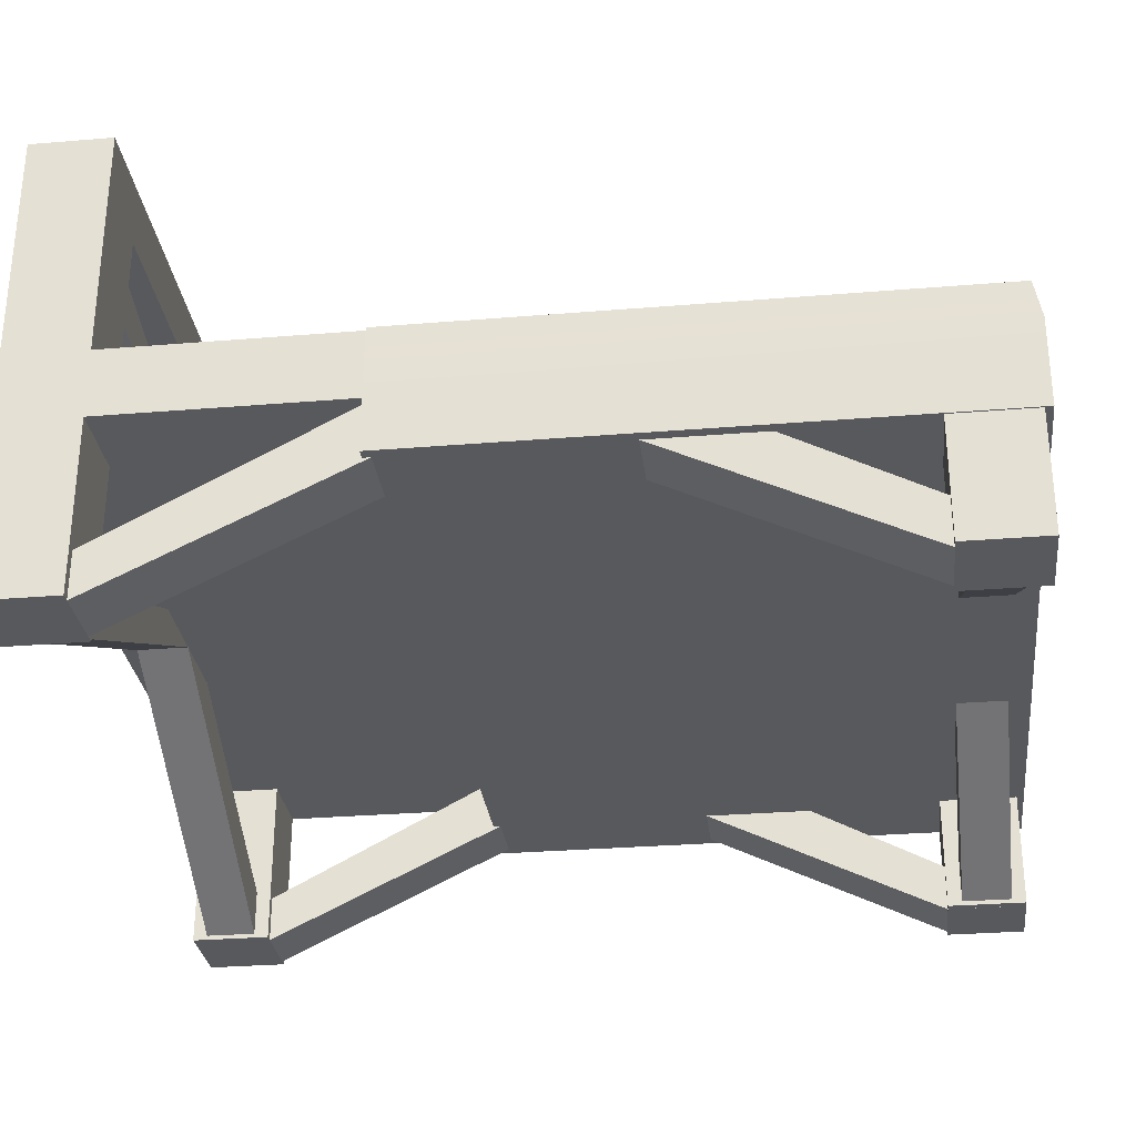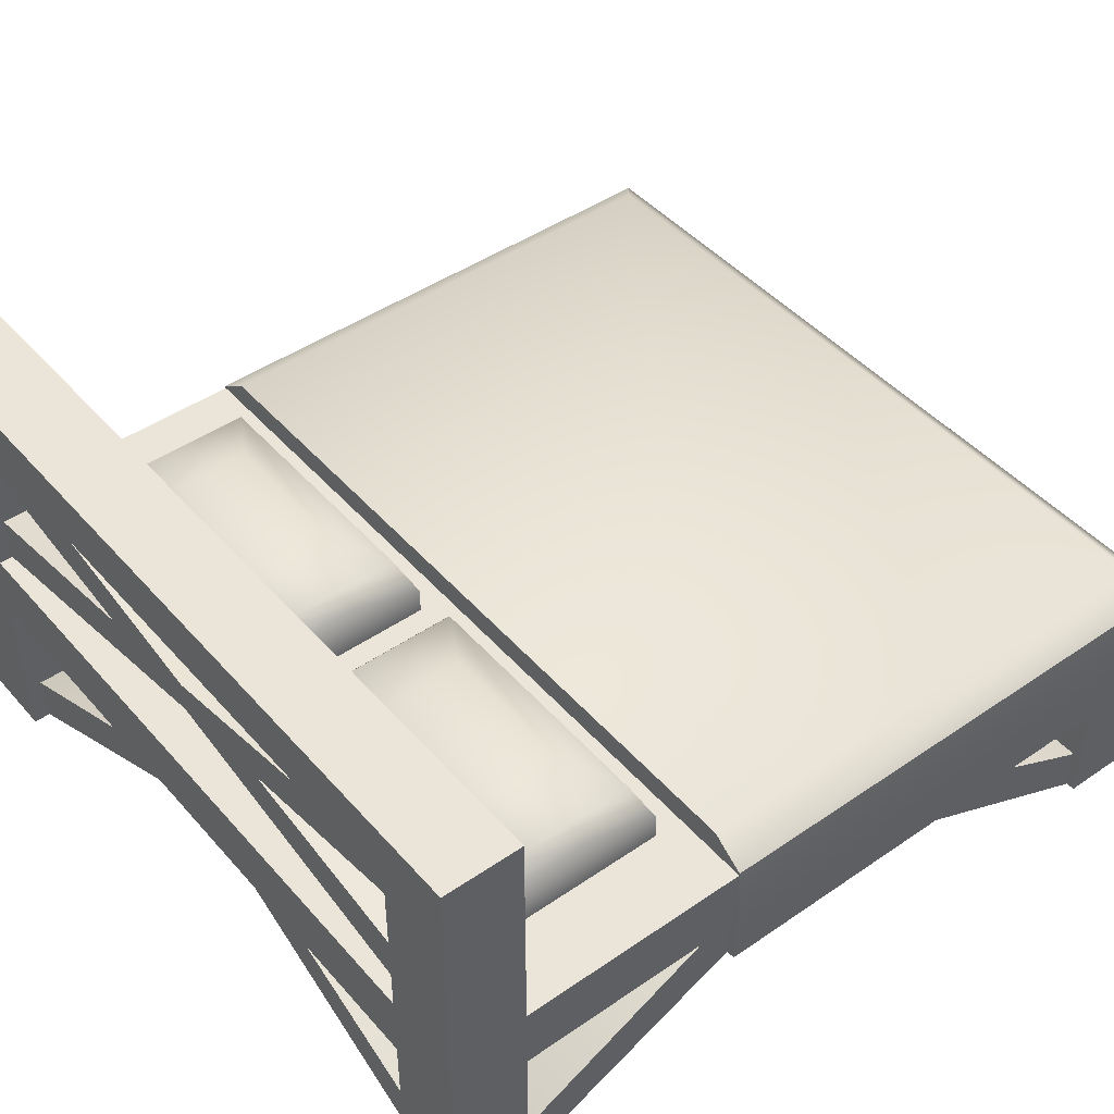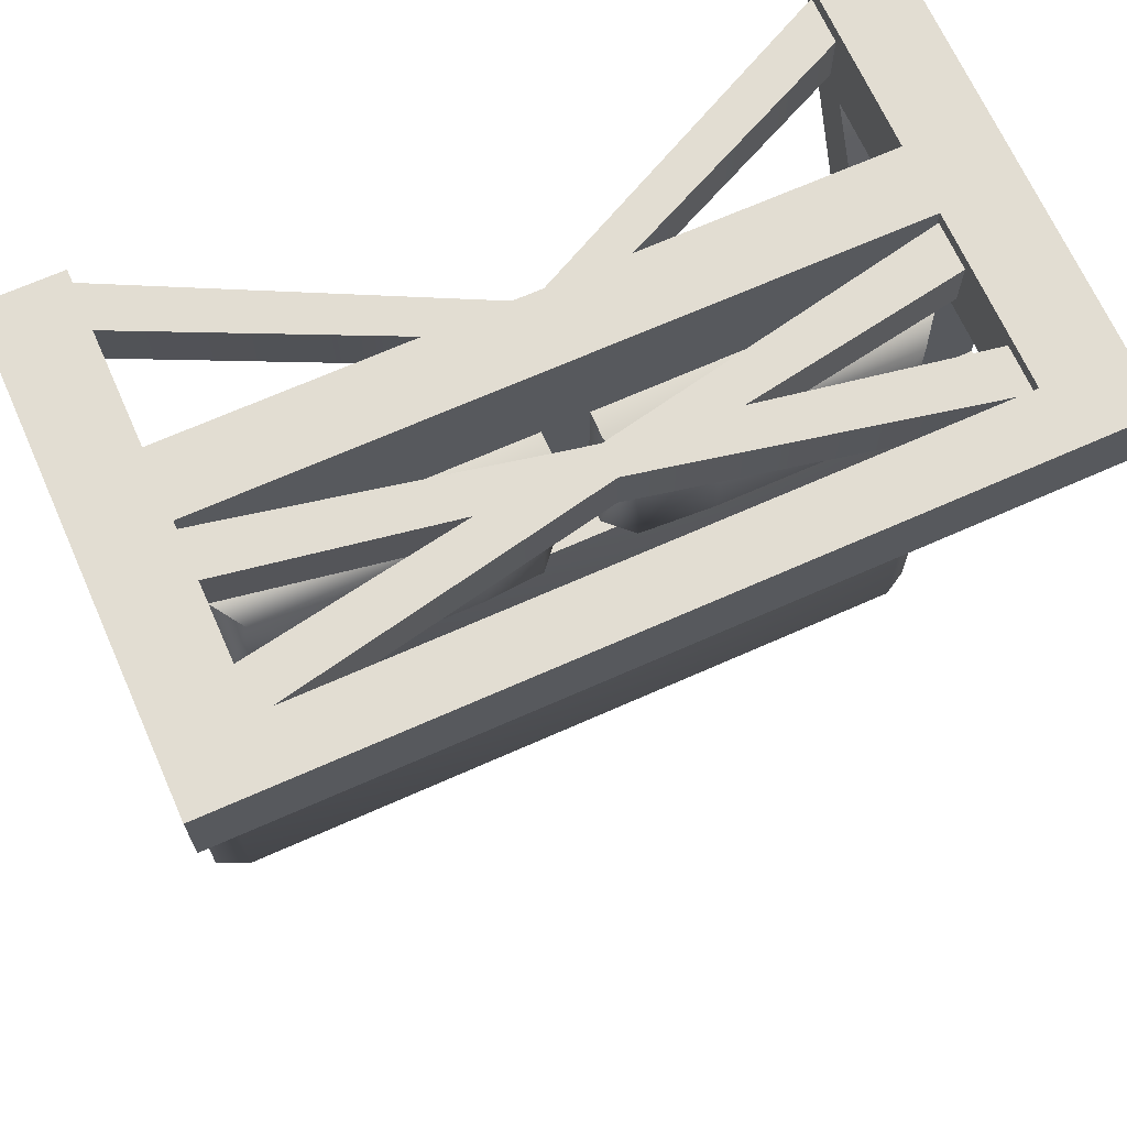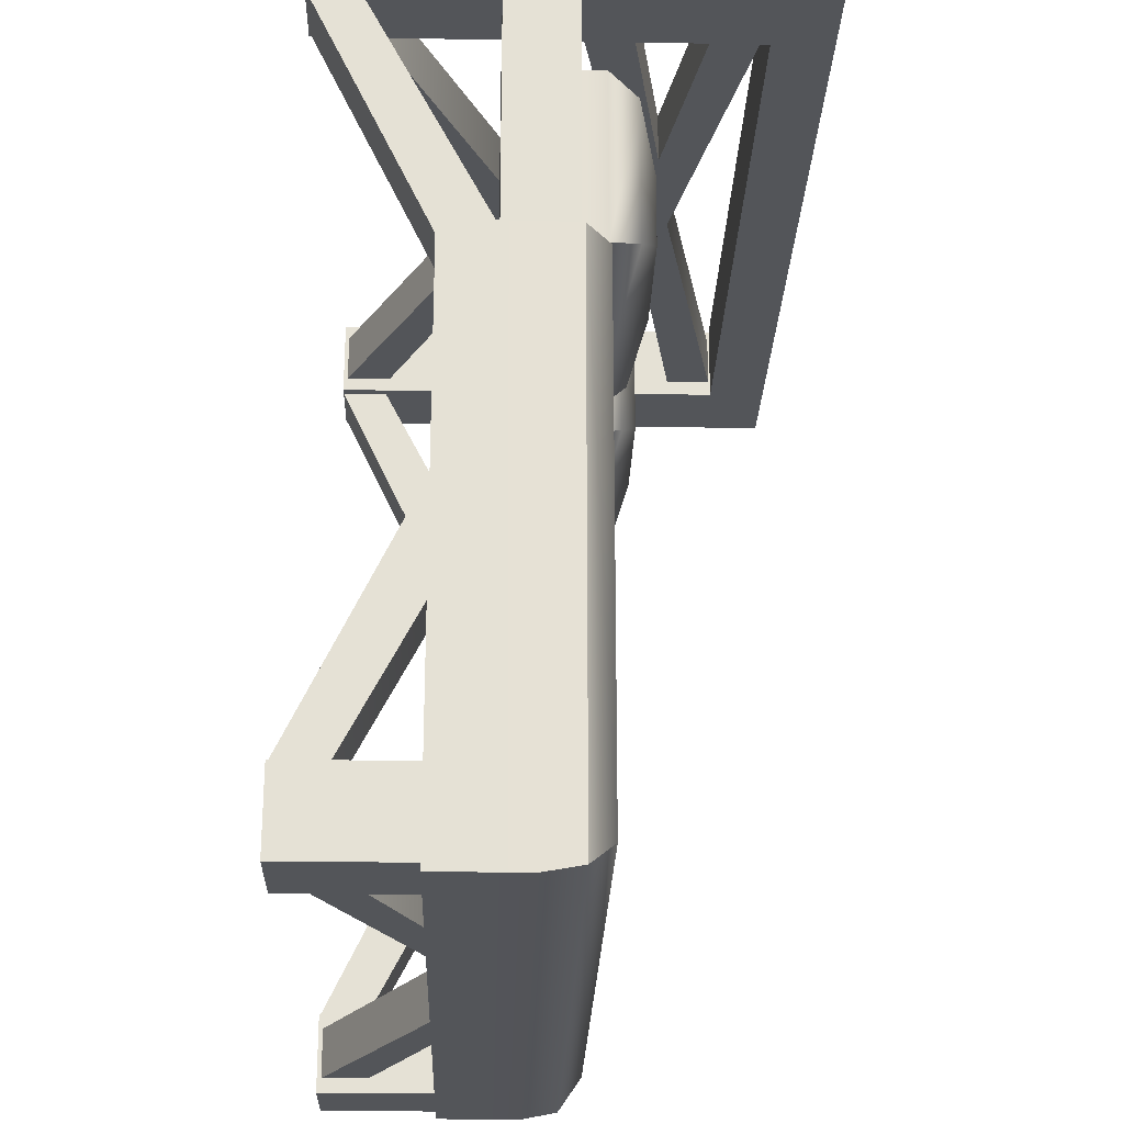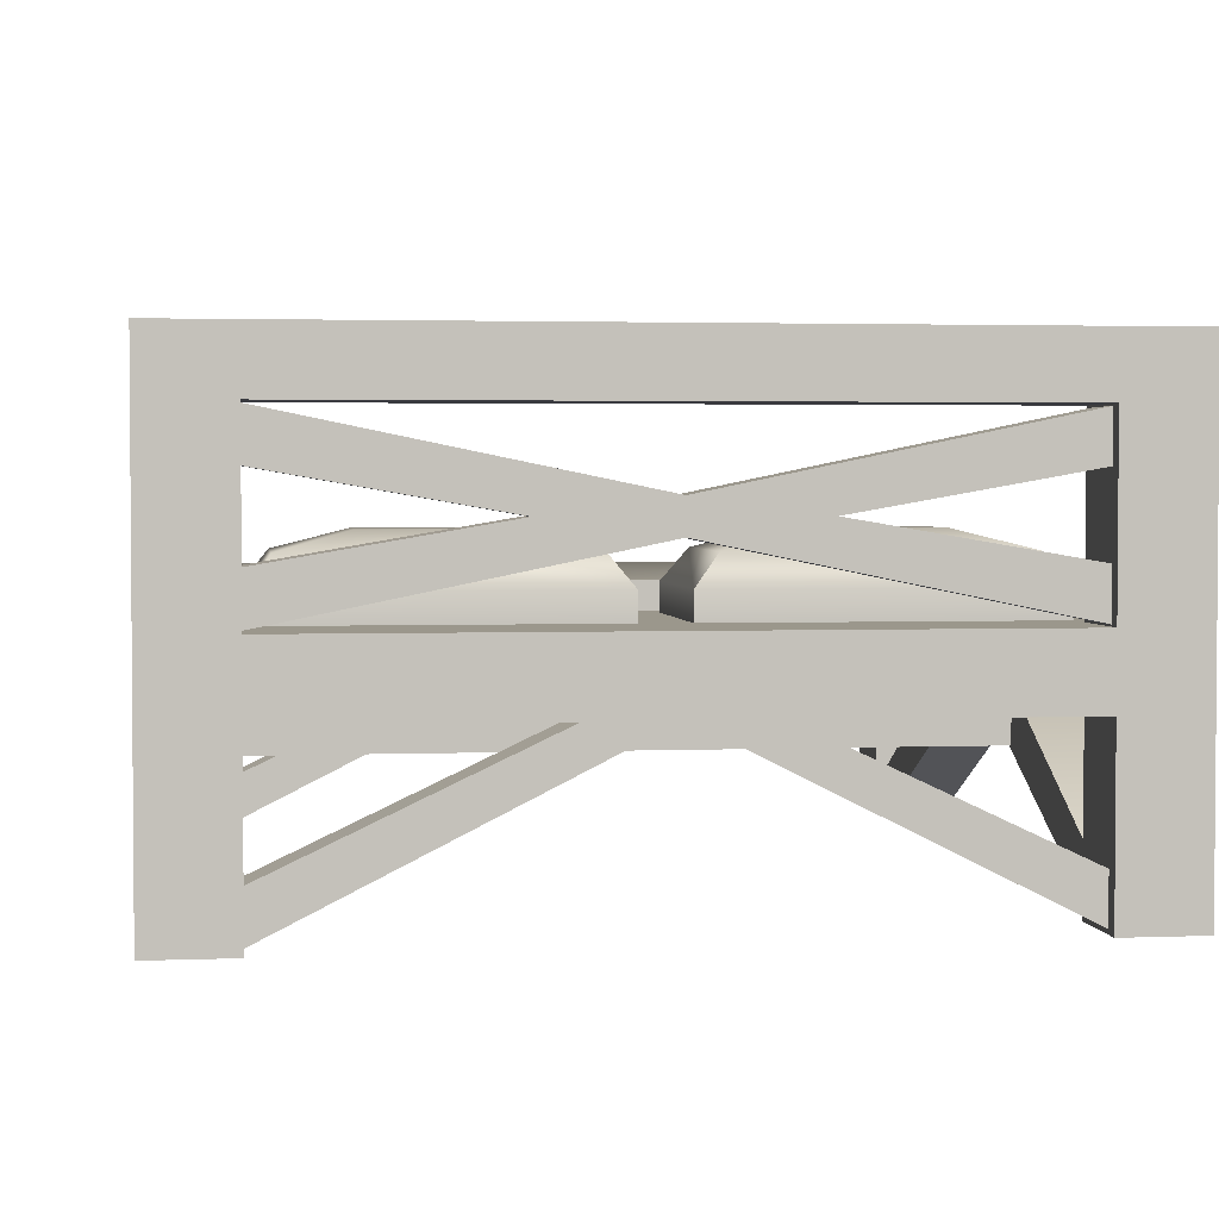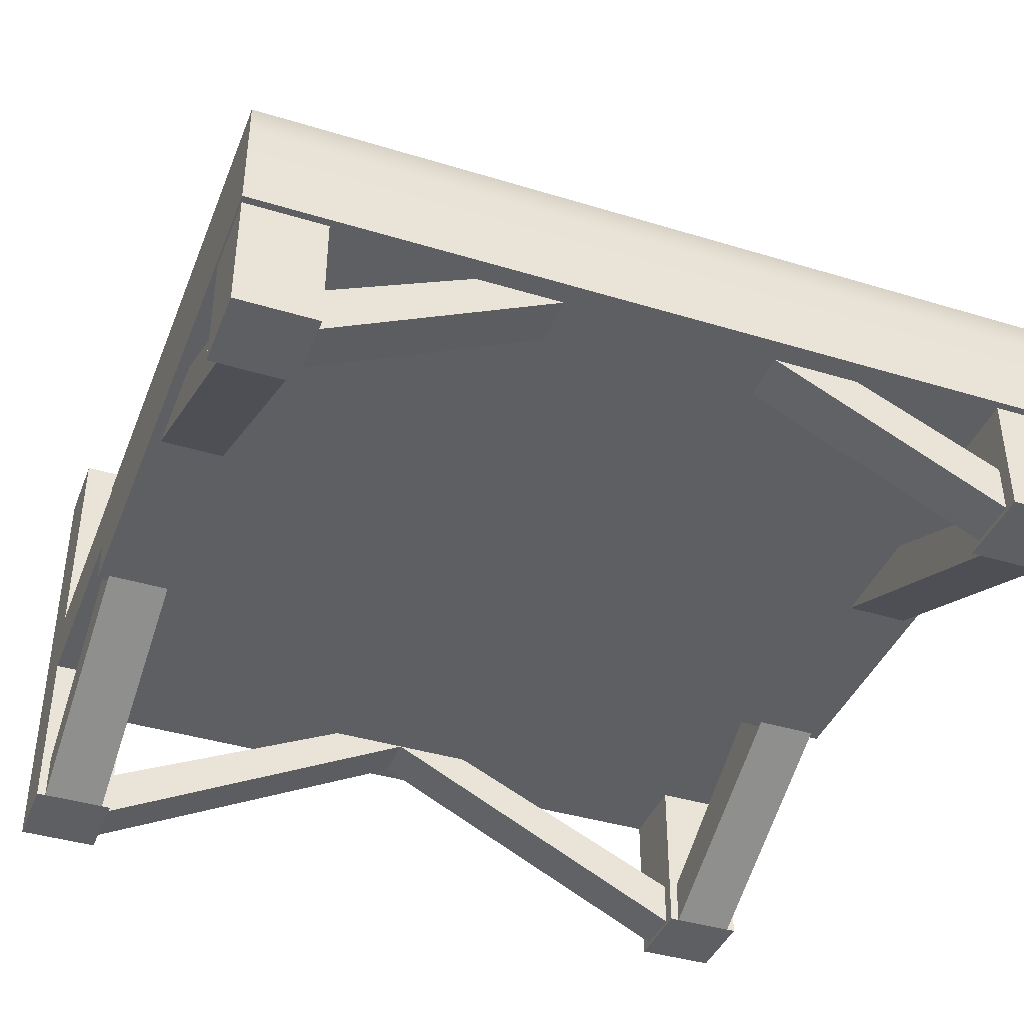
<metadata>
{"format":"obj","ext":"obj","renderer":"f3d","projection":"perspective","resolution":1024,"background":"white","views":[{"elev":-29.8,"azim":96.9,"up":"+Y"},{"elev":45.4,"azim":51.6,"up":"+Y"},{"elev":68.3,"azim":156.0,"up":"+Z"},{"elev":-24.4,"azim":88.3,"up":"+Z"},{"elev":2.7,"azim":-7.8,"up":"+Y"},{"elev":-40.6,"azim":159.5,"up":"+Y"}]}
</metadata>
<code>
o bed_infernal_caldera_double
v -0.132 0.29 -0.7125
v 0 0.29 -0.7125
v -0.5775 0.08 -0.7125
v -0.5775 -0 -0.7125
v -0.132 0.29 -0.6275
v -0.5775 0.08 -0.6275
v -0.5775 -0 -0.6275
v 0.5775 -0 -0.6275
v 0.5775 0.08 -0.6275
v -0 0.29 -0.6275
v 0.132 0.29 -0.6275
v 0.5775 -0 -0.7125
v 0.5775 0.08 -0.7125
v 0.132 0.29 -0.7125
v 0.6975 0.29 0.7381
v 0.6975 0.405 0.7381
v -0.6975 0.29 0.7381
v -0.6975 0.405 0.7381
v 0.6975 0.29 -0.7375
v 0.6975 0.405 -0.7375
v -0.6975 0.29 -0.7375
v -0.6975 0.405 -0.7375
v 0 0.29 0.7381
v 0 0.405 0.7381
v 0 0.29 -0.7375
v 0 0.405 -0.7375
v -0.6975 0.29 0
v -0.6975 0.405 0
v 0.6975 0.29 0
v 0.6975 0.405 0
v 0 0.405 0
v 0 0.29 0
v -0.5625 0.405 0.7381
v -0.5625 0.29 -0.7375
v -0.5625 0.29 0.7381
v -0.5625 0.405 -0.7375
v -0.5625 0.29 0
v -0.5625 0.405 0
v 0.5625 0.29 0.7381
v 0.5625 0.405 -0.7375
v 0.5625 0.405 0.7381
v 0.5625 0.29 -0.7375
v 0.5625 0.405 0
v 0.5625 0.29 0
v -0.6975 0.405 -0.6025
v 0.6975 0.29 -0.6025
v 0 0.405 -0.6025
v -0.6975 0.29 -0.6025
v 0.6975 0.405 -0.6025
v 0 0.29 -0.6025
v -0.5625 0.405 -0.6025
v -0.5625 0.29 -0.6025
v 0.5625 0.405 -0.6025
v 0.5625 0.29 -0.6025
v -0.6975 0.29 0.6019
v 0.6975 0.405 0.6019
v 0 0.29 0.6019
v -0.6975 0.405 0.6019
v 0.6975 0.29 0.6019
v 0 0.405 0.6019
v -0.5625 0.29 0.6019
v -0.5625 0.405 0.6019
v 0.5625 0.29 0.6019
v 0.5625 0.405 0.6019
v 0.5625 0 0.7381
v 0.6975 0 0.7381
v -0.6975 0 0.6019
v -0.6975 0 0.7381
v -0.5625 0 -0.7375
v -0.6975 0 -0.7375
v 0.6975 0 -0.6025
v 0.6975 0 -0.7375
v -0.5625 0 0.7381
v -0.5625 0 0.6019
v 0.5625 0 -0.7375
v 0.5625 0 0.6019
v -0.6975 0 -0.6025
v -0.5625 0 -0.6025
v 0.5625 0 -0.6025
v 0.6975 0 0.6019
v -0.5625 0.795 0.7381
v -0.6975 0.795 0.7381
v 0.6975 0.795 0.6019
v 0.6975 0.795 0.7381
v 0.5625 0.795 0.7381
v -0.6975 0.795 0.6019
v -0.5625 0.795 0.6019
v 0.5625 0.795 0.6019
v 0.6975 0.696 0.7381
v 0.5625 0.696 0.7381
v 0.6975 0.696 0.6019
v 0.5625 0.696 0.6019
v -0.5625 0.696 0.7381
v -0.6975 0.696 0.7381
v -0.6975 0.696 0.6019
v -0.5625 0.696 0.6019
v 0 0.795 0.6019
v 0 0.795 0.7381
v 0 0.696 0.7381
v 0 0.696 0.6019
v 0.6825 0.29 -0.2
v 0.6825 0.29 0
v 0.6825 0.08 -0.6025
v 0.6825 -0 -0.6025
v 0.5775 0.29 -0.2
v 0.5775 0.29 0
v 0.5775 0.08 -0.6025
v 0.5775 -0 -0.6025
v 0.5775 -0 0.6019
v 0.5775 0.08 0.6019
v 0.5775 0.29 0.2
v 0.6825 -0 0.6019
v 0.6825 0.08 0.6019
v 0.6825 0.29 0.2
v 0.132 0.29 0.7131
v 0.5775 0.08 0.7131
v 0.5775 -0 0.7131
v 0.132 0.29 0.6269
v 0.5775 0.08 0.6269
v 0.5775 -0 0.6269
v -0.5775 -0 0.6269
v -0.5775 0.08 0.6269
v 0 0.29 0.6269
v -0.132 0.29 0.6269
v -0.5775 -0 0.7131
v -0.5775 0.08 0.7131
v 0 0.29 0.7131
v -0.132 0.29 0.7131
v -0.6825 0.29 0.2
v -0.6825 0.08 0.6019
v -0.6825 -0 0.6019
v -0.5775 0.29 0.2
v -0.5775 0.08 0.6019
v -0.5775 -0 0.6019
v -0.5775 -0 -0.6025
v -0.5775 0.08 -0.6025
v -0.5775 0.29 0
v -0.5775 0.29 -0.2
v -0.6825 -0 -0.6025
v -0.6825 0.08 -0.6025
v -0.6825 0.29 0
v -0.6825 0.29 -0.2
v 0 0.523 0.6294
v -0.5775 0.485 0.6294
v -0.5775 0.405 0.6294
v 0 0.523 0.7156
v -0.5775 0.485 0.7156
v -0.5775 0.405 0.7156
v -0.2625 0.405 0.6269
v -0.198 0.55 0.6294
v 0 0.577 0.6294
v -0.5775 0.617 0.6294
v -0.5775 0.696 0.6294
v -0.198 0.55 0.7156
v 0 0.577 0.7156
v -0.5775 0.617 0.7156
v -0.5775 0.696 0.7156
v 0.5775 0.485 0.6294
v 0.5775 0.405 0.6294
v 0.5775 0.485 0.7156
v 0.5775 0.405 0.7156
v 0.198 0.55 0.6294
v 0.5775 0.617 0.6294
v 0.5775 0.696 0.6294
v 0.198 0.55 0.7156
v 0.5775 0.617 0.7156
v 0.5775 0.696 0.7156
v -0.0375 0.4 0.55
v -0.1884 0.53 0.4637
v -0.5625 0.4 0.55
v -0.4116 0.53 0.4637
v -0.0375 0.4 0.25
v -0.1884 0.53 0.3362
v -0.5625 0.4 0.25
v -0.4116 0.53 0.3362
v -0.0375 0.45 0.55
v -0.07687 0.5 0.5275
v -0.5231 0.5 0.5275
v -0.5625 0.45 0.55
v -0.5231 0.5 0.2725
v -0.5625 0.45 0.25
v -0.07687 0.5 0.2725
v -0.0375 0.45 0.25
v 0.7 0.2 0.2
v 0.64 0.45 0.2
v -0.7 0.2 0.2
v -0.64 0.45 0.2
v 0.7 0.2 -0.75
v 0.64 0.45 -0.69
v -0.7 0.2 -0.75
v -0.64 0.45 -0.69
v 0.698 0.41 0.2
v -0.698 0.41 0.2
v -0.698 0.41 -0.738
v 0.698 0.41 -0.738
v 0.7 0.347 0.2
v -0.7 0.347 0.2
v -0.7 0.347 -0.75
v 0.7 0.347 -0.75
v 0.5625 0.4 0.55
v 0.4116 0.53 0.4637
v 0.0375 0.4 0.55
v 0.1884 0.53 0.4637
v 0.5625 0.4 0.25
v 0.4116 0.53 0.3362
v 0.0375 0.4 0.25
v 0.1884 0.53 0.3362
v 0.5625 0.45 0.55
v 0.5231 0.5 0.5275
v 0.07687 0.5 0.5275
v 0.0375 0.45 0.55
v 0.07687 0.5 0.2725
v 0.0375 0.45 0.25
v 0.5231 0.5 0.2725
v 0.5625 0.45 0.25
f 1 3 6 5
f 10 7 4 2
f 4 7 6 3
f 2 4 3 1
f 10 2 1 5
f 7 10 5 6
f 8 9 11 10
f 10 11 14 2
f 2 14 13 12
f 12 13 9 8
f 10 2 12 8
f 14 11 9 13
f 35 33 18 17
f 48 45 22 21
f 42 40 20 19
f 59 56 16 15
f 19 46 71 72
f 90 89 84 85
f 62 33 24 60
f 52 34 25 50
f 34 36 26 25
f 39 41 24 23
f 61 37 32 57
f 51 38 31 47
f 53 43 30 49
f 63 44 29 59
f 46 49 30 29
f 55 58 28 27
f 45 28 38 51
f 55 27 37 61
f 21 22 36 34
f 63 59 80 76
f 94 93 81 82
f 23 24 33 35
f 57 32 44 63
f 47 31 43 53
f 15 16 41 39
f 60 24 41 64
f 50 25 42 54
f 25 26 40 42
f 32 50 54 44
f 26 47 53 40
f 27 48 52 37
f 22 45 51 36
f 19 20 49 46
f 40 53 49 20
f 36 51 47 26
f 37 52 50 32
f 44 54 46 29
f 27 28 45 48
f 31 60 64 43
f 23 57 63 39
f 28 58 62 38
f 61 35 73 74
f 17 18 58 55
f 52 48 77 78
f 35 61 57 23
f 38 62 60 31
f 43 64 56 30
f 29 30 56 59
f 79 75 72 71
f 77 70 69 78
f 68 67 74 73
f 65 76 80 66
f 42 19 72 75
f 34 52 78 69
f 17 55 67 68
f 35 17 68 73
f 39 63 76 65
f 54 42 75 79
f 59 15 66 80
f 21 34 69 70
f 48 21 70 77
f 15 39 65 66
f 46 54 79 71
f 55 61 74 67
f 88 85 84 83
f 86 82 81 87
f 95 94 82 86
f 96 95 86 87
f 89 91 83 84
f 85 88 97 98
f 91 92 88 83
f 96 87 97 100
f 56 64 92 91
f 64 41 90 92
f 16 56 91 89
f 41 16 89 90
f 33 62 96 93
f 62 58 95 96
f 58 18 94 95
f 18 33 93 94
f 92 90 99 100
f 88 92 100 97
f 81 93 99 98
f 93 96 100 99
f 90 85 98 99
f 87 81 98 97
f 101 103 107 105
f 106 108 104 102
f 104 108 107 103
f 102 104 103 101
f 106 102 101 105
f 108 106 105 107
f 109 110 111 106
f 106 111 114 102
f 102 114 113 112
f 112 113 110 109
f 106 102 112 109
f 114 111 110 113
f 115 116 119 118
f 123 120 117 127
f 117 120 119 116
f 127 117 116 115
f 123 127 115 118
f 120 123 118 119
f 121 122 124 123
f 123 124 128 127
f 127 128 126 125
f 125 126 122 121
f 123 127 125 121
f 128 124 122 126
f 129 130 133 132
f 137 134 131 141
f 131 134 133 130
f 141 131 130 129
f 137 141 129 132
f 134 137 132 133
f 135 136 138 137
f 137 138 142 141
f 141 142 140 139
f 139 140 136 135
f 137 141 139 135
f 142 138 136 140
f 150 144 147 154
f 146 148 145 143
f 145 148 147 144
f 143 145 144 150
f 146 143 159 161
f 148 146 154 147
f 150 154 156 152
f 155 151 153 157
f 153 152 156 157
f 151 150 152 153
f 162 165 160 158
f 157 156 154 155
f 150 151 143
f 154 146 155
f 159 161 160 158
f 143 162 158 159
f 161 160 165 146
f 162 163 166 165
f 155 167 164 151
f 164 163 166 167
f 151 164 163 162
f 167 155 165 166
f 162 143 151
f 165 155 146
f 177 169 171 178
f 178 171 175 180
f 180 175 173 182
f 182 173 169 177
f 170 174 172 168
f 175 171 169 173
f 172 183 176 168
f 183 182 177 176
f 174 181 183 172
f 181 180 182 183
f 170 179 181 174
f 179 178 180 181
f 168 176 179 170
f 176 177 178 179
f 196 192 193 197
f 197 193 194 198
f 198 194 195 199
f 199 195 192 196
f 186 190 188 184
f 191 187 185 189
f 185 187 193 192
f 187 191 194 193
f 191 189 195 194
f 189 185 192 195
f 188 199 196 184
f 190 198 199 188
f 186 197 198 190
f 184 196 197 186
f 209 201 203 210
f 210 203 207 212
f 212 207 205 214
f 214 205 201 209
f 202 206 204 200
f 207 203 201 205
f 204 215 208 200
f 215 214 209 208
f 206 213 215 204
f 213 212 214 215
f 202 211 213 206
f 211 210 212 213
f 200 208 211 202
f 208 209 210 211

</code>
